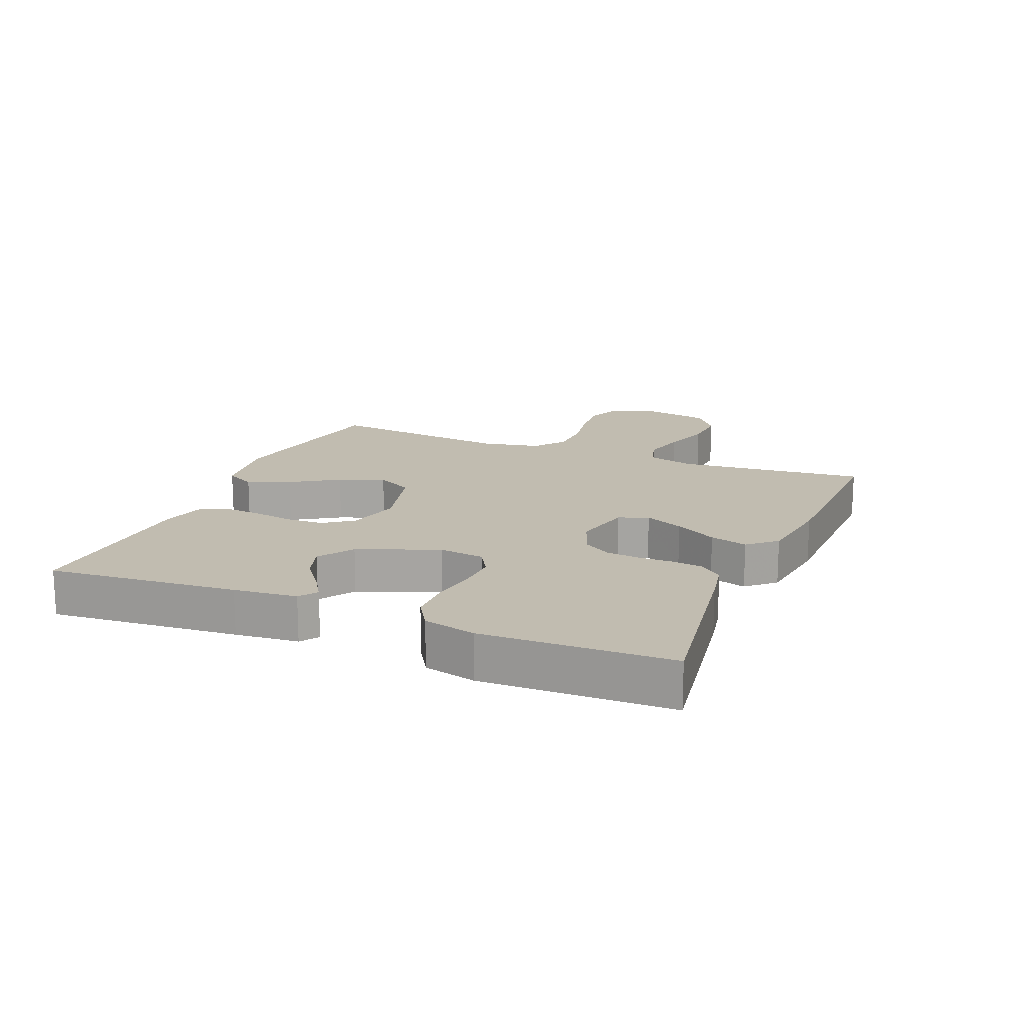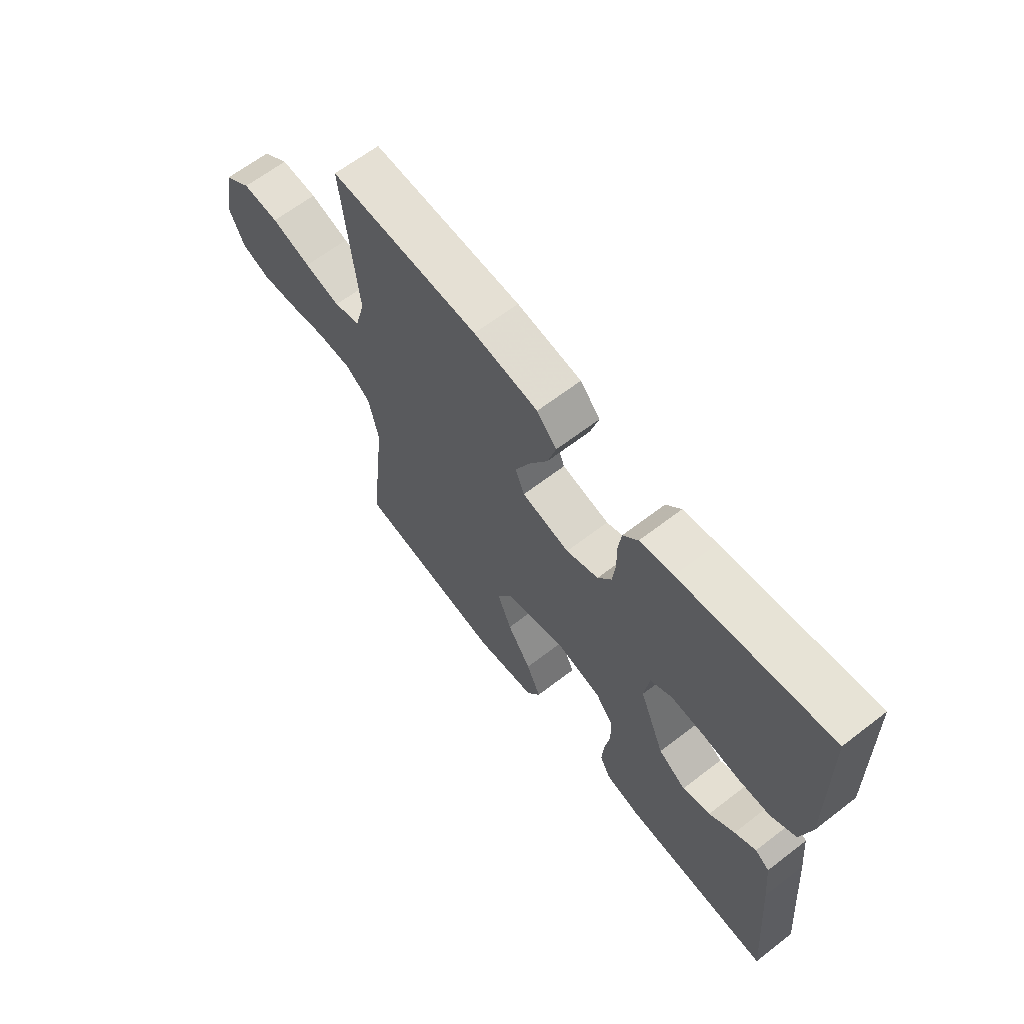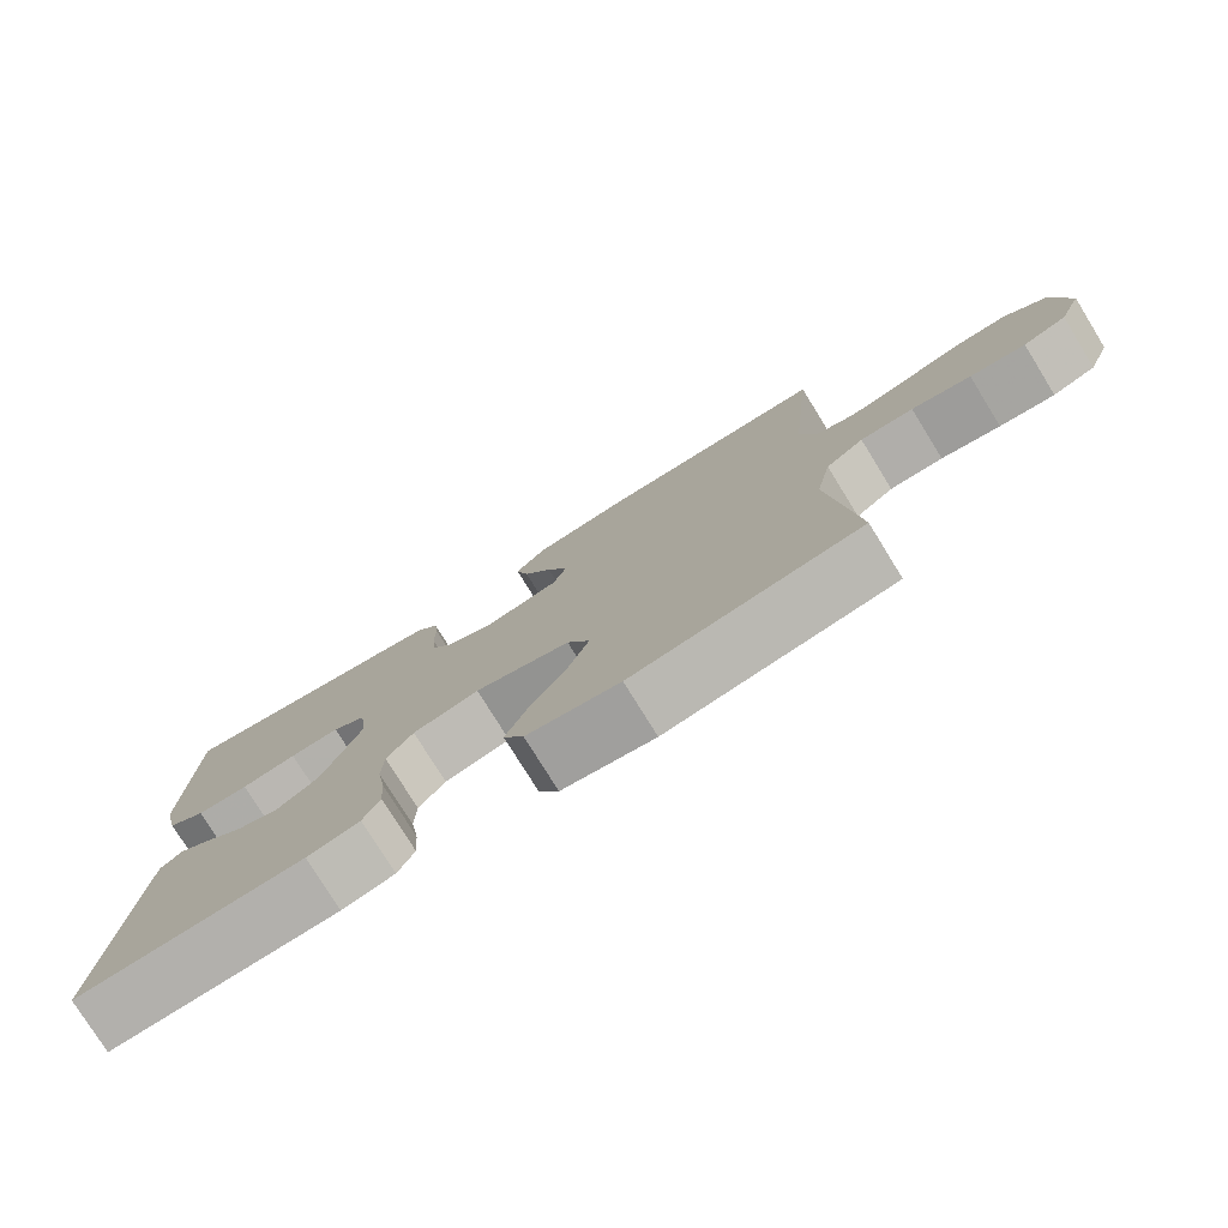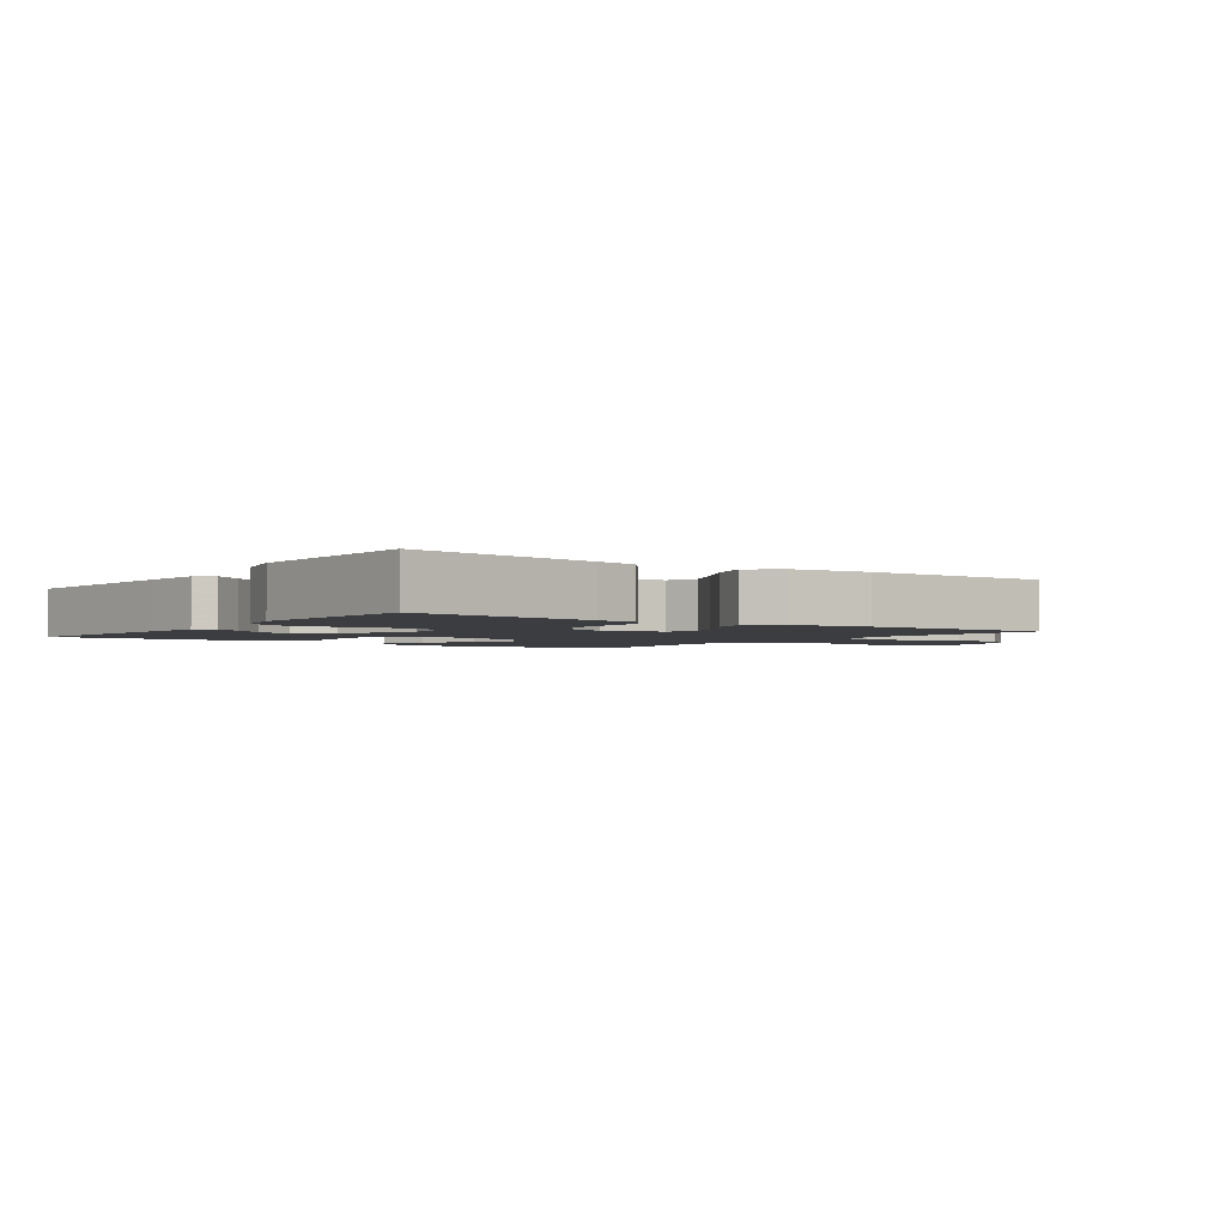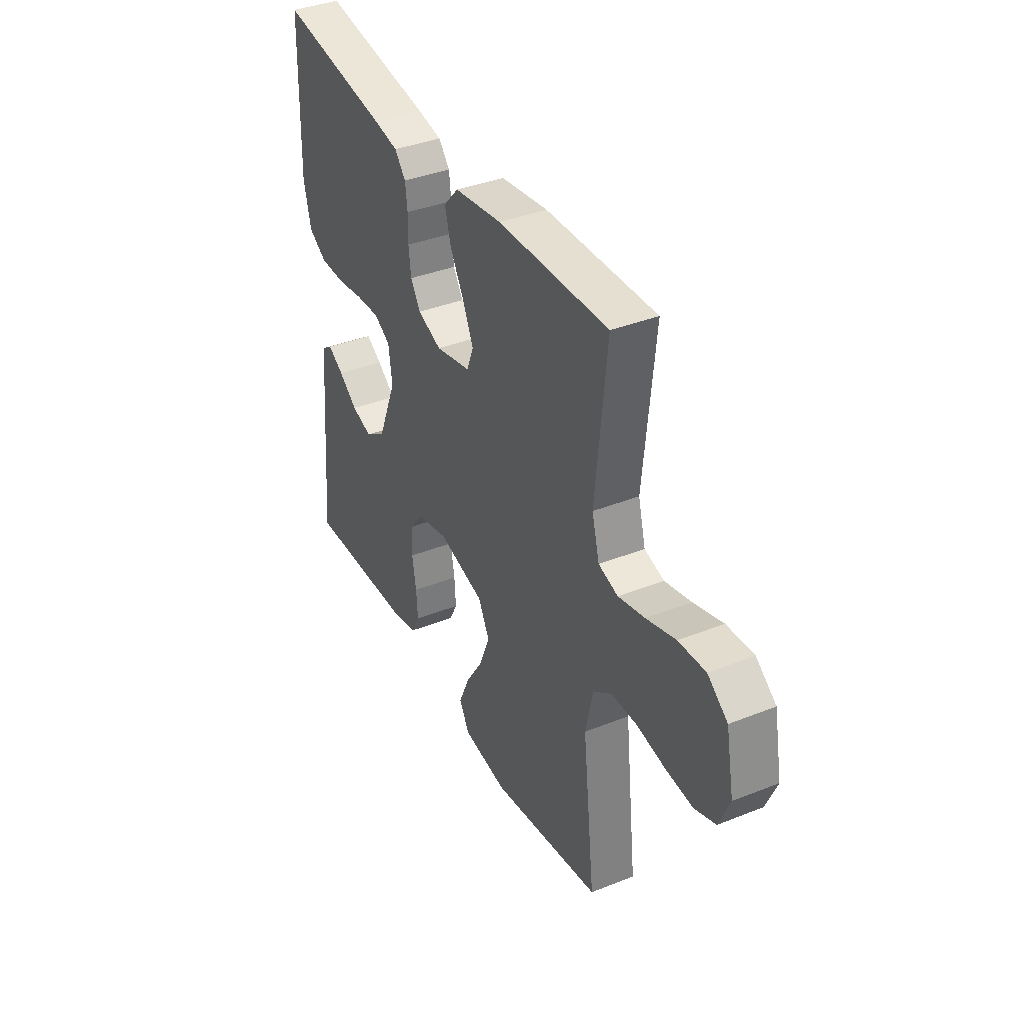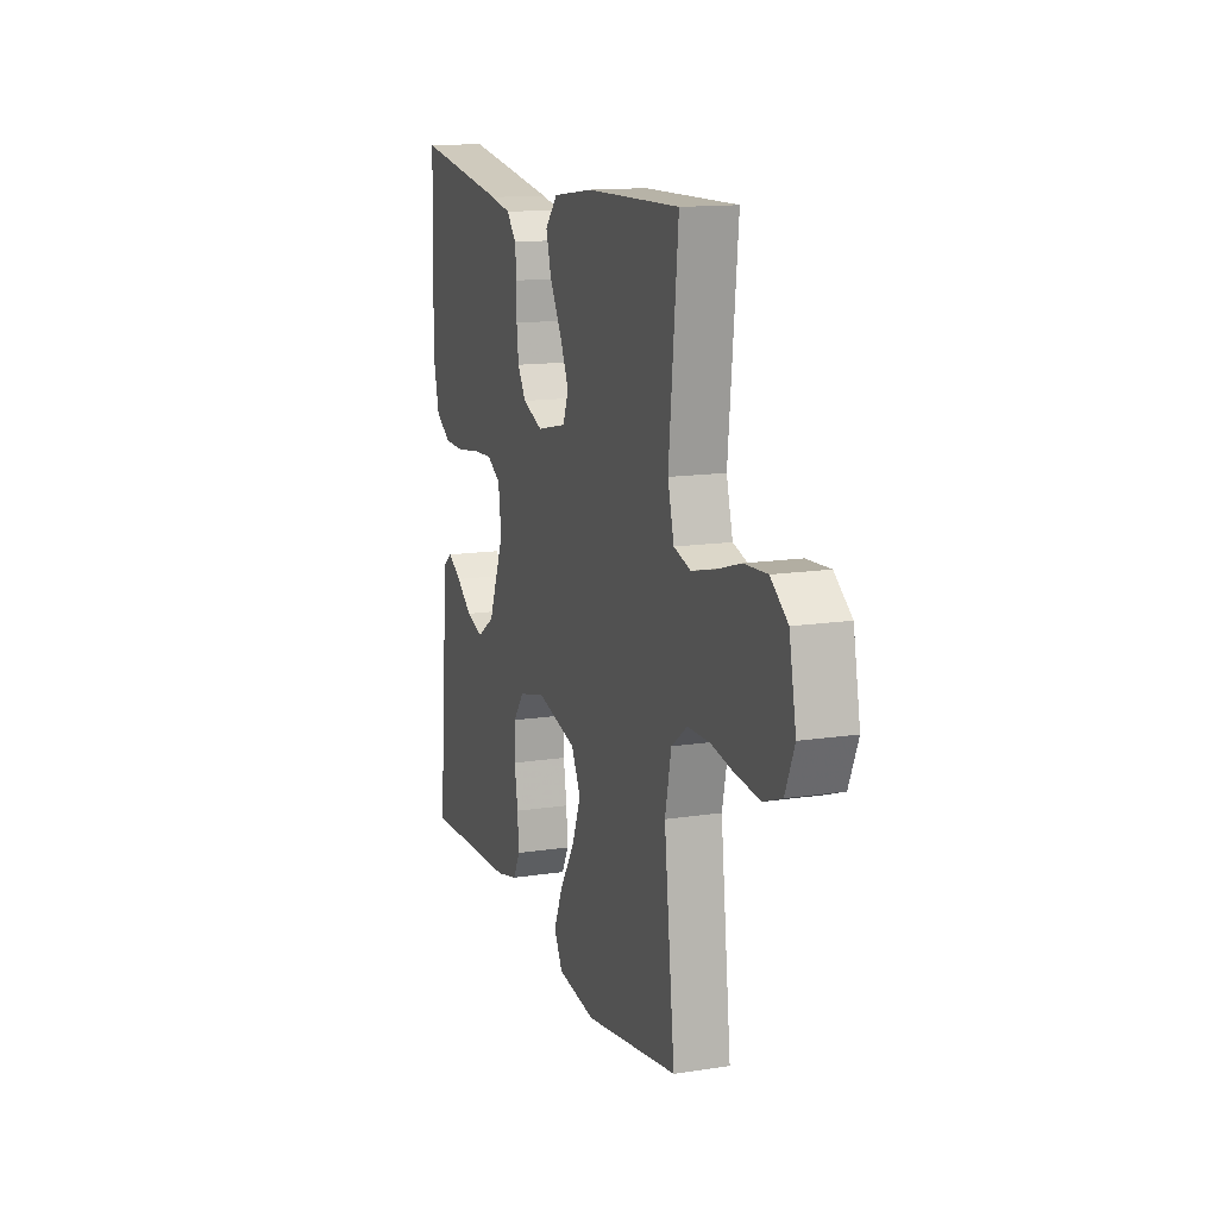
<metadata>
{"format":"obj","ext":"obj","renderer":"f3d","projection":"perspective","resolution":1024,"background":"white","views":[{"elev":16.4,"azim":-67.4,"up":"+Y"},{"elev":64.6,"azim":-127.8,"up":"+Z"},{"elev":-77.3,"azim":31.7,"up":"+Z"},{"elev":-2.5,"azim":-35.9,"up":"+Y"},{"elev":37.9,"azim":63.1,"up":"+Z"},{"elev":13.8,"azim":71.0,"up":"+Z"}]}
</metadata>
<code>
v 0.5 0.07 0.5
v 0.47 0.07 0.2
v 0.49 0.07 0.125
v 0.543 0.07 0.109
v 0.615 0.07 0.126
v 0.694 0.07 0.15
v 0.767 0.07 0.154
v 0.821 0.07 0.113
v 0.843 0.07 0
v 0.814 0.07 -0.069
v 0.757 0.07 -0.09
v 0.684 0.07 -0.083
v 0.606 0.07 -0.069
v 0.536 0.07 -0.07
v 0.486 0.07 -0.107
v 0.466 0.07 -0.2
v 0.5 0.07 -0.5
v 0.2 0.07 -0.548
v 0.078 0.07 -0.53
v 0.051 0.07 -0.481
v 0.08 0.07 -0.414
v 0.128 0.07 -0.339
v 0.156 0.07 -0.267
v 0.126 0.07 -0.209
v 0 0.07 -0.176
v -0.087 0.07 -0.197
v -0.122 0.07 -0.243
v -0.124 0.07 -0.304
v -0.113 0.07 -0.369
v -0.109 0.07 -0.428
v -0.131 0.07 -0.471
v -0.2 0.07 -0.488
v -0.5 0.07 -0.5
v -0.474 0.07 -0.2
v -0.464 0.07 -0.1
v -0.435 0.07 -0.08
v -0.392 0.07 -0.107
v -0.341 0.07 -0.146
v -0.285 0.07 -0.164
v -0.229 0.07 -0.127
v -0.178 0.07 0
v -0.188 0.07 0.073
v -0.232 0.07 0.099
v -0.297 0.07 0.096
v -0.37 0.07 0.085
v -0.438 0.07 0.086
v -0.488 0.07 0.117
v -0.508 0.07 0.2
v -0.5 0.07 0.5
v -0.2 0.07 0.452
v -0.133 0.07 0.439
v -0.103 0.07 0.403
v -0.097 0.07 0.354
v -0.098 0.07 0.299
v -0.092 0.07 0.245
v -0.065 0.07 0.202
v 0 0.07 0.176
v 0.096 0.07 0.197
v 0.114 0.07 0.244
v 0.086 0.07 0.306
v 0.048 0.07 0.373
v 0.031 0.07 0.433
v 0.071 0.07 0.477
v 0.2 0.07 0.494
v 0.5 0 0.5
v 0.47 0 0.2
v 0.49 0 0.125
v 0.543 0 0.109
v 0.615 0 0.126
v 0.694 0 0.15
v 0.767 0 0.154
v 0.821 0 0.113
v 0.843 0 0
v 0.814 0 -0.069
v 0.757 0 -0.09
v 0.684 0 -0.083
v 0.606 0 -0.069
v 0.536 0 -0.07
v 0.486 0 -0.107
v 0.466 0 -0.2
v 0.5 0 -0.5
v 0.2 0 -0.548
v 0.078 0 -0.53
v 0.051 0 -0.481
v 0.08 0 -0.414
v 0.128 0 -0.339
v 0.156 0 -0.267
v 0.126 0 -0.209
v 0 0 -0.176
v -0.087 0 -0.197
v -0.122 0 -0.243
v -0.124 0 -0.304
v -0.113 0 -0.369
v -0.109 0 -0.428
v -0.131 0 -0.471
v -0.2 0 -0.488
v -0.5 0 -0.5
v -0.474 0 -0.2
v -0.464 0 -0.1
v -0.435 0 -0.08
v -0.392 0 -0.107
v -0.341 0 -0.146
v -0.285 0 -0.164
v -0.229 0 -0.127
v -0.178 0 0
v -0.188 0 0.073
v -0.232 0 0.099
v -0.297 0 0.096
v -0.37 0 0.085
v -0.438 0 0.086
v -0.488 0 0.117
v -0.508 0 0.2
v -0.5 0 0.5
v -0.2 0 0.452
v -0.133 0 0.439
v -0.103 0 0.403
v -0.097 0 0.354
v -0.098 0 0.299
v -0.092 0 0.245
v -0.065 0 0.202
v 0 0 0.176
v 0.096 0 0.197
v 0.114 0 0.244
v 0.086 0 0.306
v 0.048 0 0.373
v 0.031 0 0.433
v 0.071 0 0.477
v 0.2 0 0.494
f 64 1 2
f 63 64 2
f 62 63 2
f 61 62 2
f 60 61 2
f 59 60 2 3
f 58 59 3
f 57 58 3 4
f 52 53 54
f 51 52 54
f 50 51 54
f 49 50 54
f 48 49 54
f 47 48 54
f 46 47 54
f 45 46 54
f 44 45 54
f 43 44 54 55
f 42 43 55 56
f 36 37 38
f 35 36 38
f 34 35 38
f 33 34 38
f 32 33 38
f 31 32 38
f 30 31 38
f 29 30 38
f 28 29 38 39
f 27 28 39 40
f 20 21 22
f 19 20 22
f 18 19 22
f 17 18 22
f 16 17 22
f 15 16 22 23
f 14 15 23 24
f 11 12 13
f 10 11 13
f 9 10 13
f 8 9 13
f 7 8 13
f 6 7 13
f 5 6 13
f 4 5 13 14
f 14 24 25
f 4 14 25
f 57 4 25
f 57 25 26
f 56 57 26
f 42 56 26
f 41 42 26
f 26 27 40 41
f 66 65 128
f 66 128 127
f 66 127 126
f 66 126 125
f 66 125 124
f 67 66 124 123
f 67 123 122
f 68 67 122 121
f 118 117 116
f 118 116 115
f 118 115 114
f 118 114 113
f 118 113 112
f 118 112 111
f 118 111 110
f 118 110 109
f 118 109 108
f 119 118 108 107
f 120 119 107 106
f 102 101 100
f 102 100 99
f 102 99 98
f 102 98 97
f 102 97 96
f 102 96 95
f 102 95 94
f 102 94 93
f 103 102 93 92
f 104 103 92 91
f 86 85 84
f 86 84 83
f 86 83 82
f 86 82 81
f 86 81 80
f 87 86 80 79
f 88 87 79 78
f 77 76 75
f 77 75 74
f 77 74 73
f 77 73 72
f 77 72 71
f 77 71 70
f 77 70 69
f 78 77 69 68
f 89 88 78
f 89 78 68
f 89 68 121
f 90 89 121
f 90 121 120
f 90 120 106
f 90 106 105
f 105 104 91 90
f 1 65 66 2
f 2 66 67 3
f 3 67 68 4
f 4 68 69 5
f 5 69 70 6
f 6 70 71 7
f 7 71 72 8
f 8 72 73 9
f 9 73 74 10
f 10 74 75 11
f 11 75 76 12
f 12 76 77 13
f 13 77 78 14
f 14 78 79 15
f 15 79 80 16
f 16 80 81 17
f 17 81 82 18
f 18 82 83 19
f 19 83 84 20
f 20 84 85 21
f 21 85 86 22
f 22 86 87 23
f 23 87 88 24
f 24 88 89 25
f 25 89 90 26
f 26 90 91 27
f 27 91 92 28
f 28 92 93 29
f 29 93 94 30
f 30 94 95 31
f 31 95 96 32
f 32 96 97 33
f 33 97 98 34
f 34 98 99 35
f 35 99 100 36
f 36 100 101 37
f 37 101 102 38
f 38 102 103 39
f 39 103 104 40
f 40 104 105 41
f 41 105 106 42
f 42 106 107 43
f 43 107 108 44
f 44 108 109 45
f 45 109 110 46
f 46 110 111 47
f 47 111 112 48
f 48 112 113 49
f 49 113 114 50
f 50 114 115 51
f 51 115 116 52
f 52 116 117 53
f 53 117 118 54
f 54 118 119 55
f 55 119 120 56
f 56 120 121 57
f 57 121 122 58
f 58 122 123 59
f 59 123 124 60
f 60 124 125 61
f 61 125 126 62
f 62 126 127 63
f 63 127 128 64
f 64 128 65 1

</code>
